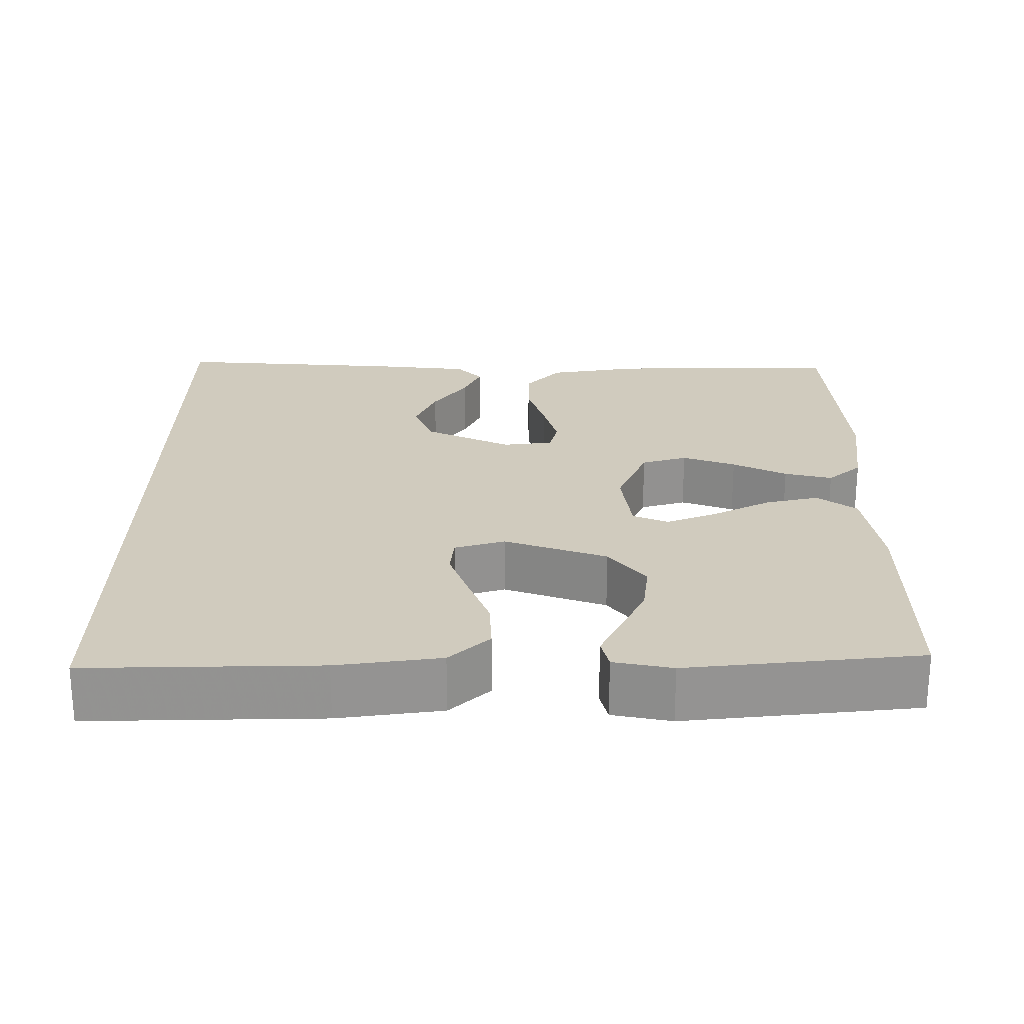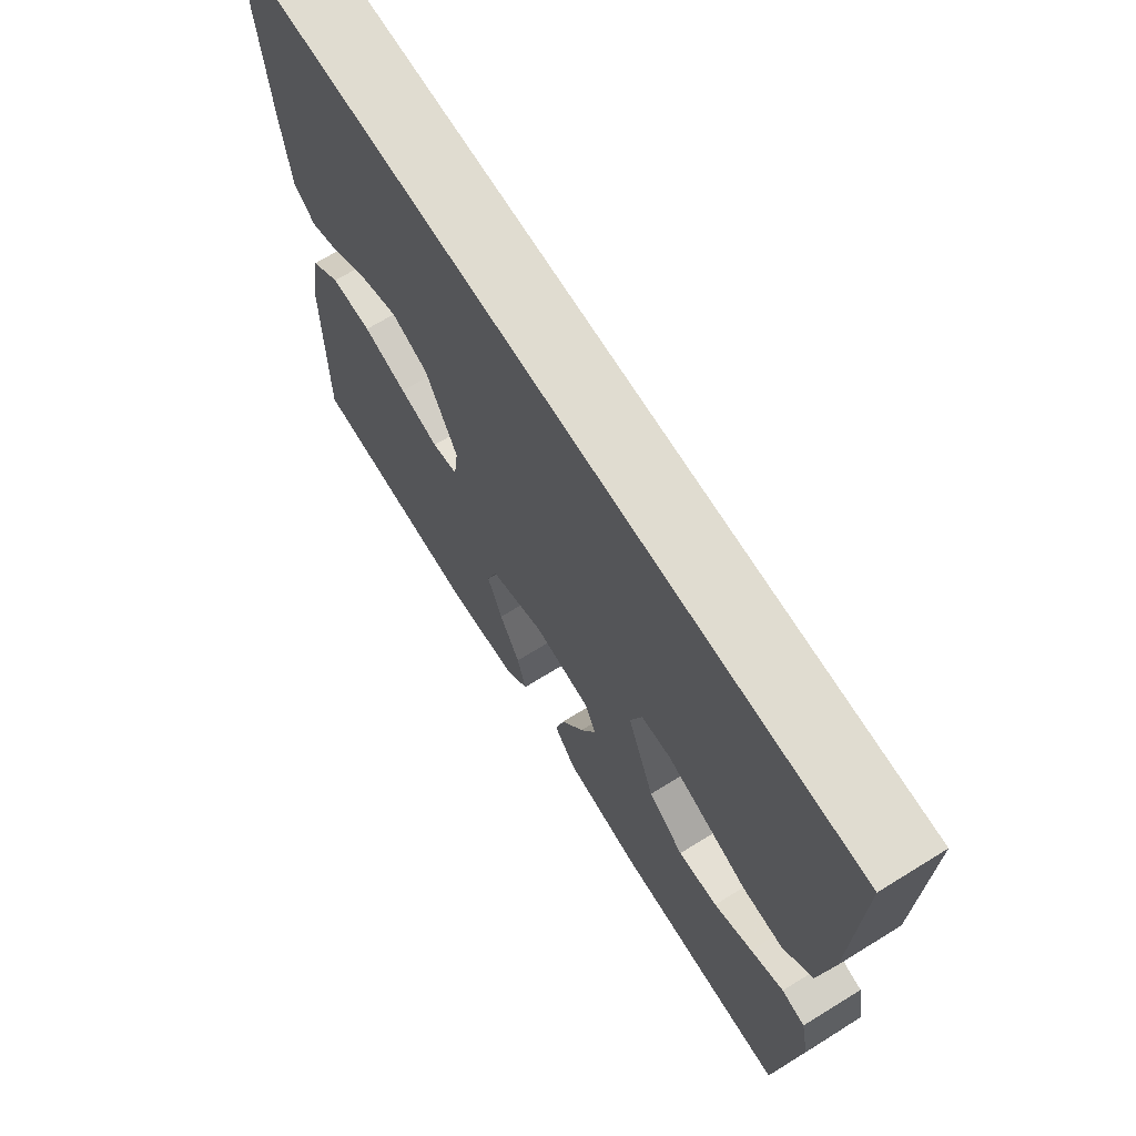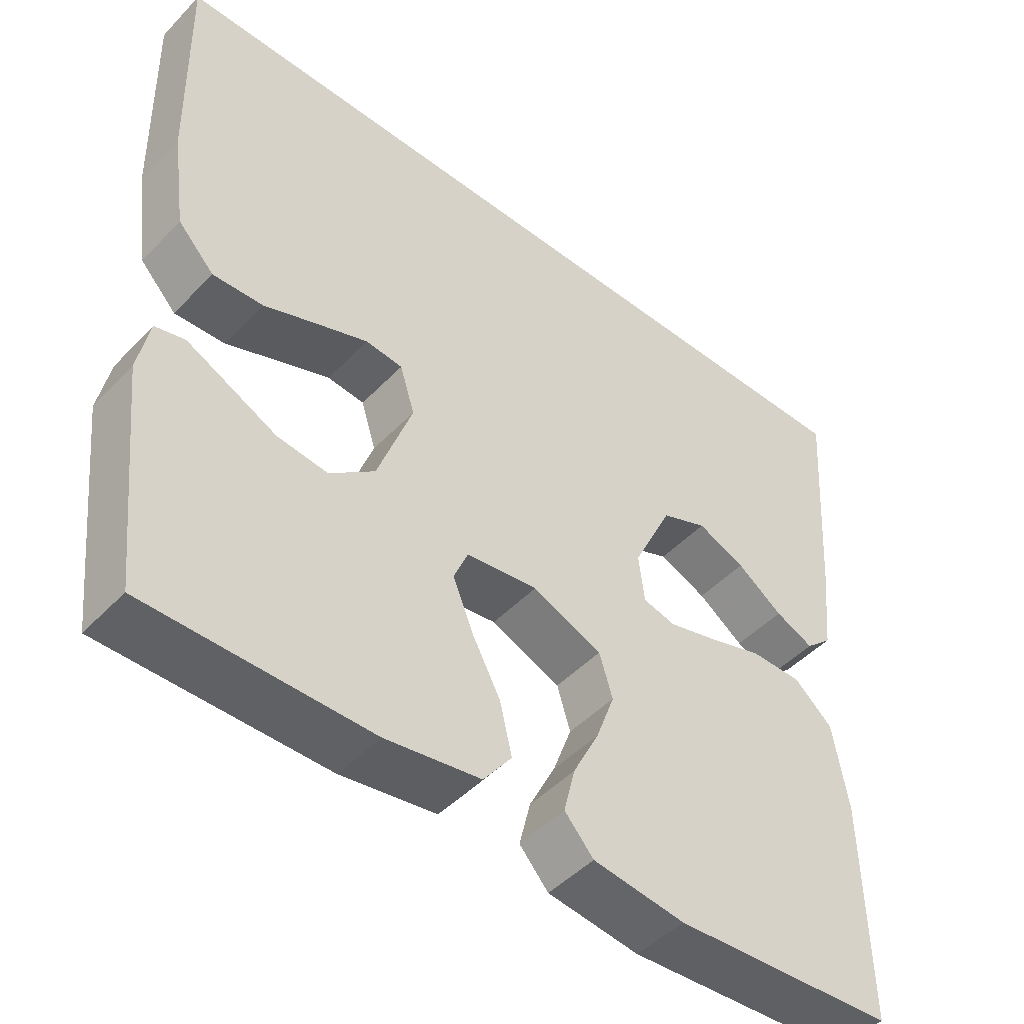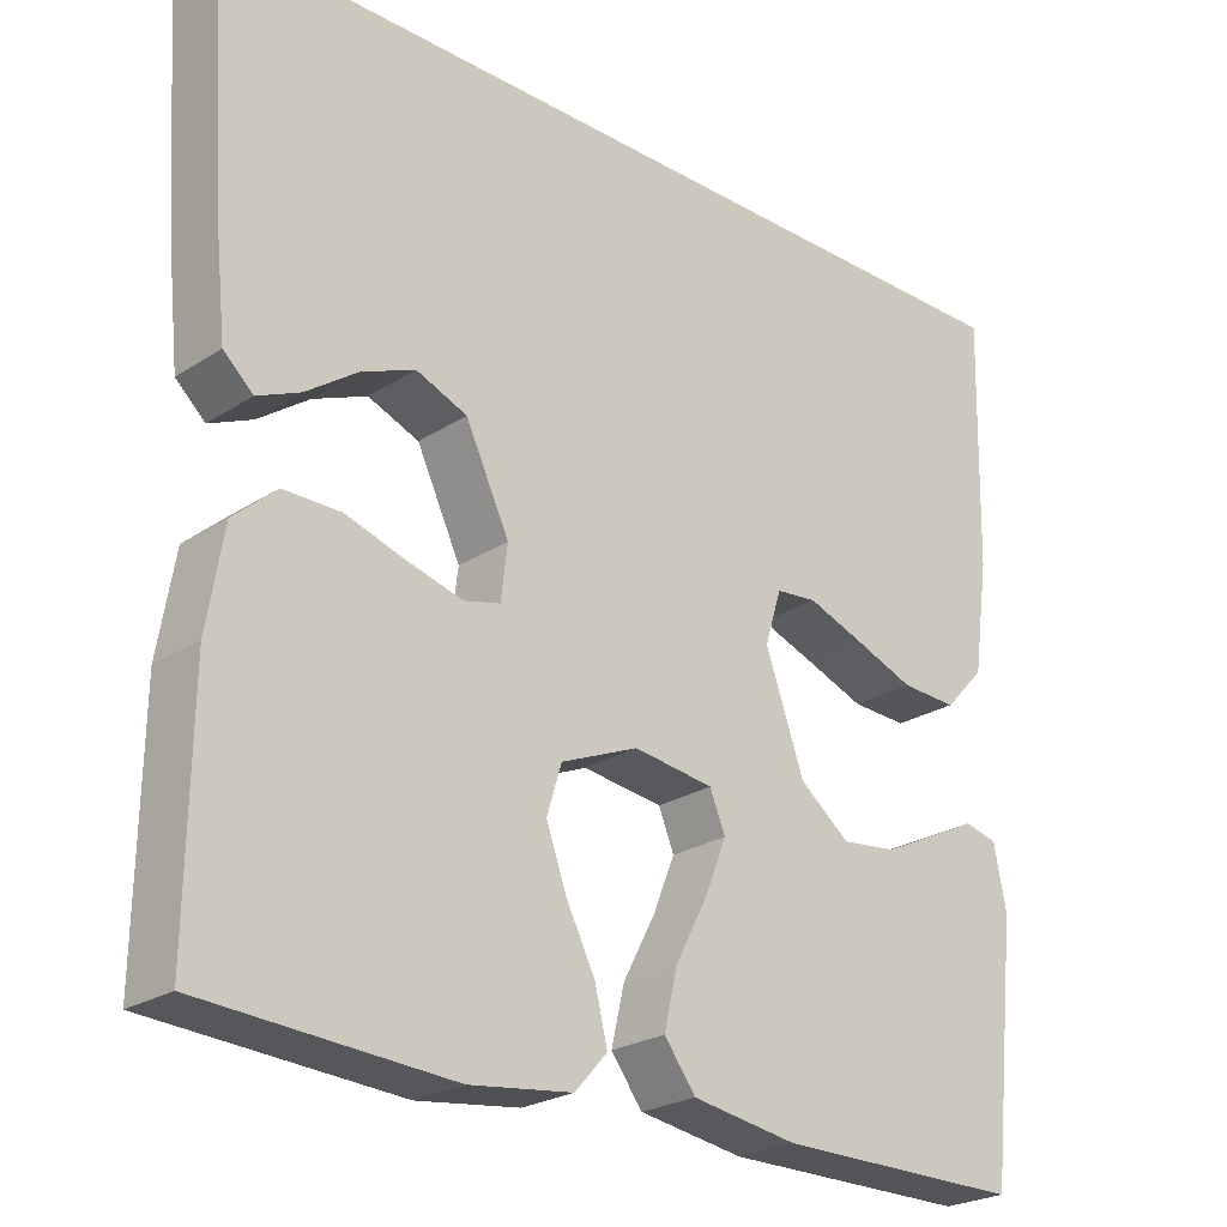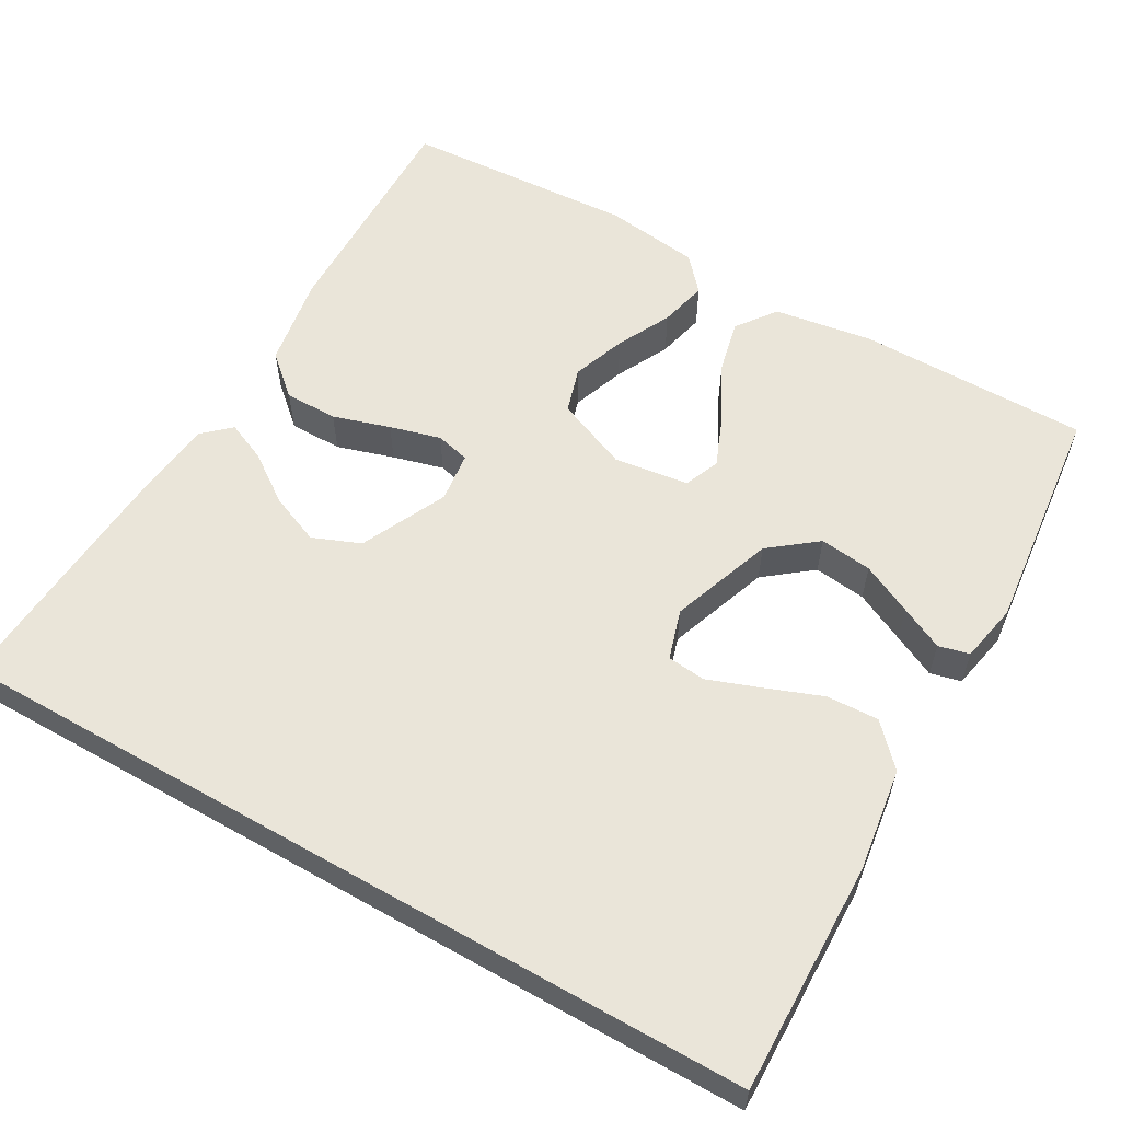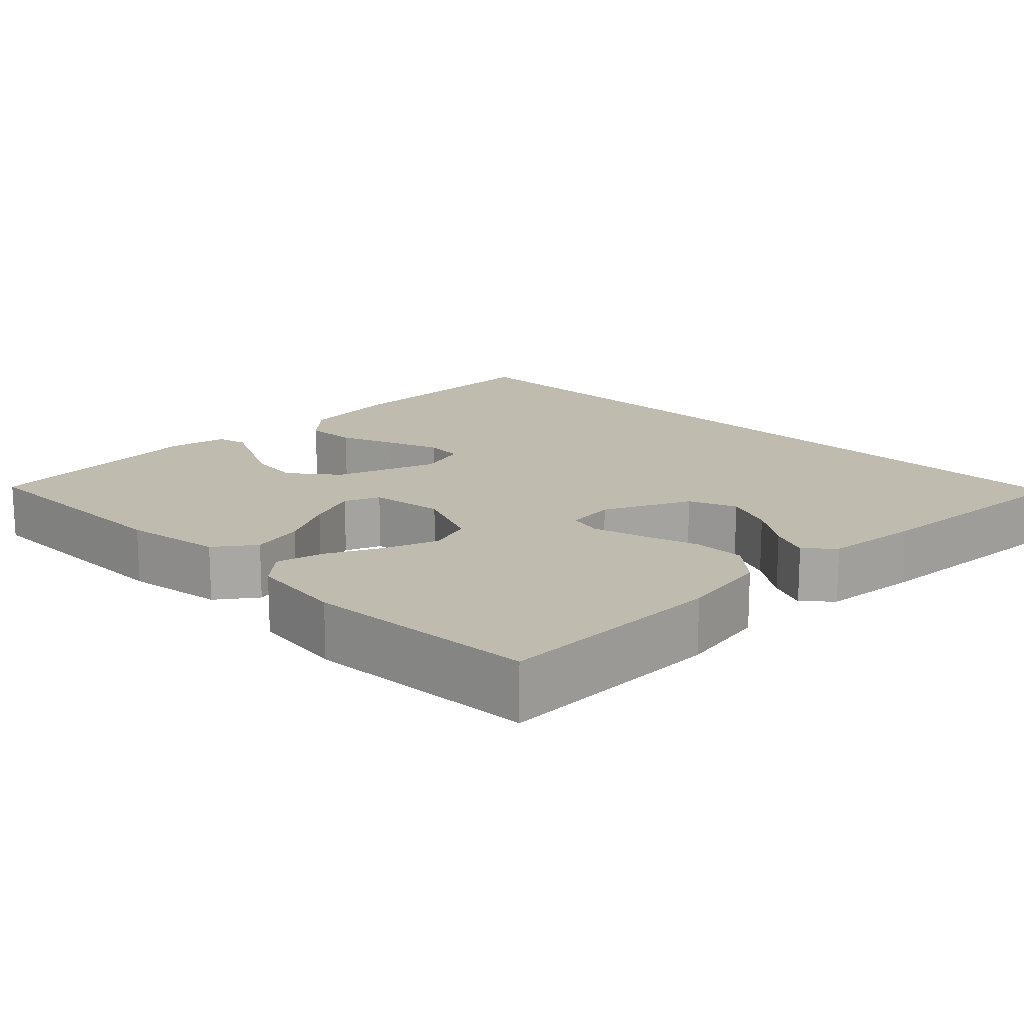
<metadata>
{"format":"obj","ext":"obj","renderer":"f3d","projection":"perspective","resolution":1024,"background":"white","views":[{"elev":23.6,"azim":90.1,"up":"+Y"},{"elev":69.5,"azim":58.3,"up":"+Z"},{"elev":-47.4,"azim":139.1,"up":"+Z"},{"elev":-24.3,"azim":-43.3,"up":"+Z"},{"elev":58.3,"azim":29.8,"up":"+Y"},{"elev":15.9,"azim":-134.9,"up":"+Y"}]}
</metadata>
<code>
v -0.5 0.07 -0.5
v -0.496 0.07 -0.2
v -0.476 0.07 -0.081
v -0.424 0.07 -0.035
v -0.355 0.07 -0.035
v -0.281 0.07 -0.058
v -0.215 0.07 -0.076
v -0.171 0.07 -0.065
v -0.163 0.07 0
v -0.216 0.07 0.112
v -0.278 0.07 0.137
v -0.343 0.07 0.11
v -0.405 0.07 0.066
v -0.457 0.07 0.043
v -0.493 0.07 0.076
v -0.506 0.07 0.2
v -0.527 0.07 0.5
v 0.534 0.07 0.5
v 0.527 0.07 0.2
v 0.508 0.07 0.066
v 0.459 0.07 0.014
v 0.391 0.07 0.017
v 0.318 0.07 0.045
v 0.25 0.07 0.07
v 0.2 0.07 0.065
v 0.18 0.07 0
v 0.227 0.07 -0.133
v 0.288 0.07 -0.181
v 0.356 0.07 -0.173
v 0.422 0.07 -0.141
v 0.478 0.07 -0.114
v 0.518 0.07 -0.124
v 0.533 0.07 -0.2
v 0.5 0.07 -0.5
v 0.2 0.07 -0.5
v 0.072 0.07 -0.48
v 0.034 0.07 -0.429
v 0.05 0.07 -0.36
v 0.089 0.07 -0.286
v 0.116 0.07 -0.219
v 0.097 0.07 -0.173
v 0 0.07 -0.16
v -0.094 0.07 -0.199
v -0.112 0.07 -0.258
v -0.087 0.07 -0.327
v -0.052 0.07 -0.397
v -0.037 0.07 -0.459
v -0.076 0.07 -0.503
v -0.2 0.07 -0.519
v -0.5 0 -0.5
v -0.496 0 -0.2
v -0.476 0 -0.081
v -0.424 0 -0.035
v -0.355 0 -0.035
v -0.281 0 -0.058
v -0.215 0 -0.076
v -0.171 0 -0.065
v -0.163 0 0
v -0.216 0 0.112
v -0.278 0 0.137
v -0.343 0 0.11
v -0.405 0 0.066
v -0.457 0 0.043
v -0.493 0 0.076
v -0.506 0 0.2
v -0.527 0 0.5
v 0.534 0 0.5
v 0.527 0 0.2
v 0.508 0 0.066
v 0.459 0 0.014
v 0.391 0 0.017
v 0.318 0 0.045
v 0.25 0 0.07
v 0.2 0 0.065
v 0.18 0 0
v 0.227 0 -0.133
v 0.288 0 -0.181
v 0.356 0 -0.173
v 0.422 0 -0.141
v 0.478 0 -0.114
v 0.518 0 -0.124
v 0.533 0 -0.2
v 0.5 0 -0.5
v 0.2 0 -0.5
v 0.072 0 -0.48
v 0.034 0 -0.429
v 0.05 0 -0.36
v 0.089 0 -0.286
v 0.116 0 -0.219
v 0.097 0 -0.173
v 0 0 -0.16
v -0.094 0 -0.199
v -0.112 0 -0.258
v -0.087 0 -0.327
v -0.052 0 -0.397
v -0.037 0 -0.459
v -0.076 0 -0.503
v -0.2 0 -0.519
f 45 46 47 48
f 44 45 48 49
f 43 44 49 1
f 36 37 38 39
f 36 39 40
f 35 36 40
f 34 35 40
f 33 34 40 41
f 29 30 31 32
f 29 32 33
f 28 29 33
f 20 21 22 23
f 20 23 24
f 19 20 24
f 18 19 24 25
f 16 17 18 25
f 12 13 14 15
f 11 12 15 16
f 3 4 5 6
f 3 6 7
f 43 1 2 3
f 42 43 3 7
f 28 33 41 42
f 27 28 42 7
f 11 16 25
f 10 11 25 26
f 9 10 26 27
f 27 7 8
f 8 9 27
f 97 96 95 94
f 98 97 94 93
f 50 98 93 92
f 88 87 86 85
f 89 88 85
f 89 85 84
f 89 84 83
f 90 89 83 82
f 81 80 79 78
f 82 81 78
f 82 78 77
f 72 71 70 69
f 73 72 69
f 73 69 68
f 74 73 68 67
f 74 67 66 65
f 64 63 62 61
f 65 64 61 60
f 55 54 53 52
f 56 55 52
f 52 51 50 92
f 56 52 92 91
f 91 90 82 77
f 56 91 77 76
f 74 65 60
f 75 74 60 59
f 76 75 59 58
f 57 56 76
f 76 58 57
f 1 50 51 2
f 2 51 52 3
f 3 52 53 4
f 4 53 54 5
f 5 54 55 6
f 6 55 56 7
f 7 56 57 8
f 8 57 58 9
f 9 58 59 10
f 10 59 60 11
f 11 60 61 12
f 12 61 62 13
f 13 62 63 14
f 14 63 64 15
f 15 64 65 16
f 16 65 66 17
f 17 66 67 18
f 18 67 68 19
f 19 68 69 20
f 20 69 70 21
f 21 70 71 22
f 22 71 72 23
f 23 72 73 24
f 24 73 74 25
f 25 74 75 26
f 26 75 76 27
f 27 76 77 28
f 28 77 78 29
f 29 78 79 30
f 30 79 80 31
f 31 80 81 32
f 32 81 82 33
f 33 82 83 34
f 34 83 84 35
f 35 84 85 36
f 36 85 86 37
f 37 86 87 38
f 38 87 88 39
f 39 88 89 40
f 40 89 90 41
f 41 90 91 42
f 42 91 92 43
f 43 92 93 44
f 44 93 94 45
f 45 94 95 46
f 46 95 96 47
f 47 96 97 48
f 48 97 98 49
f 49 98 50 1

</code>
